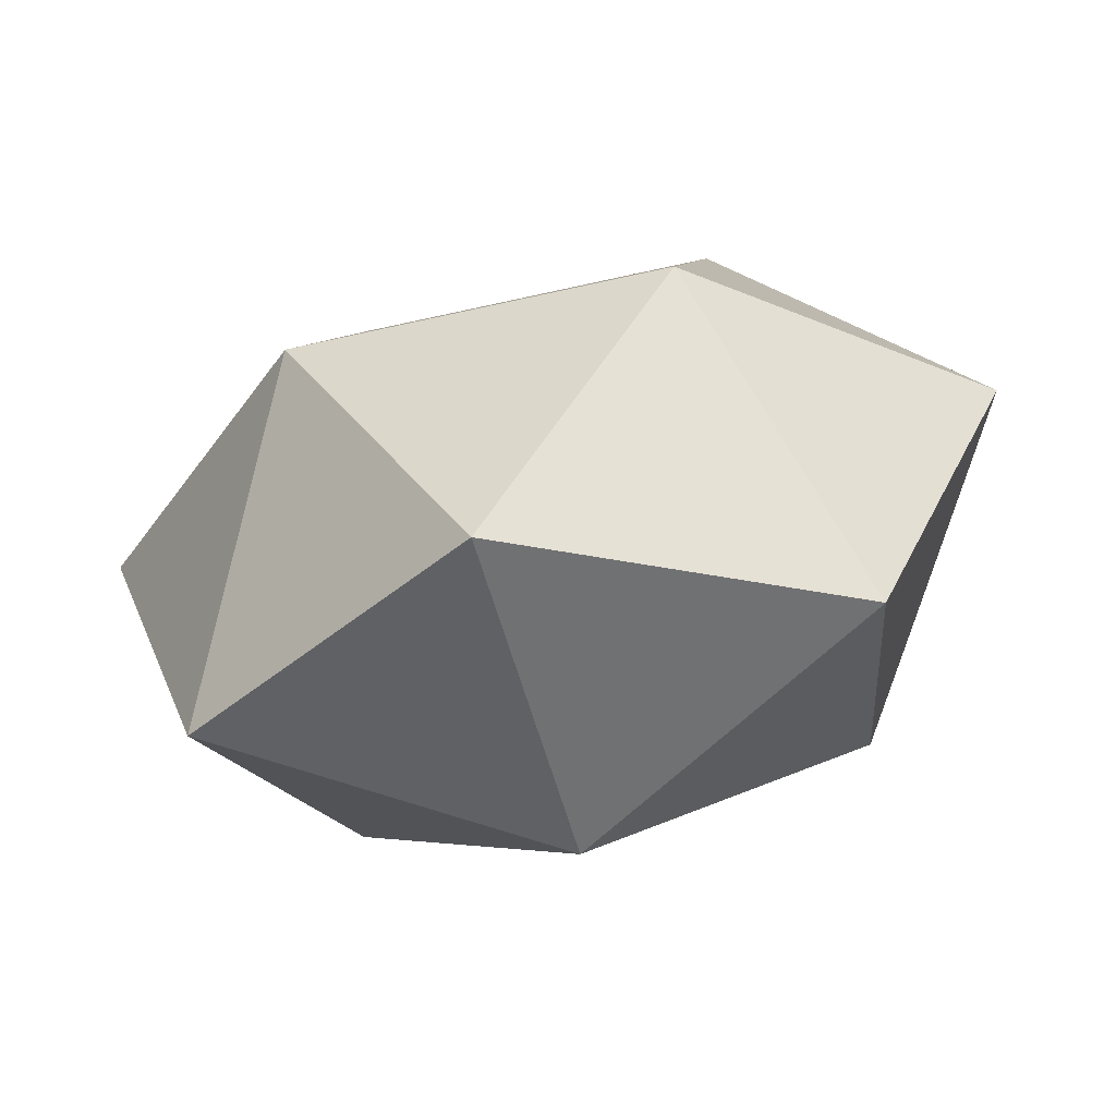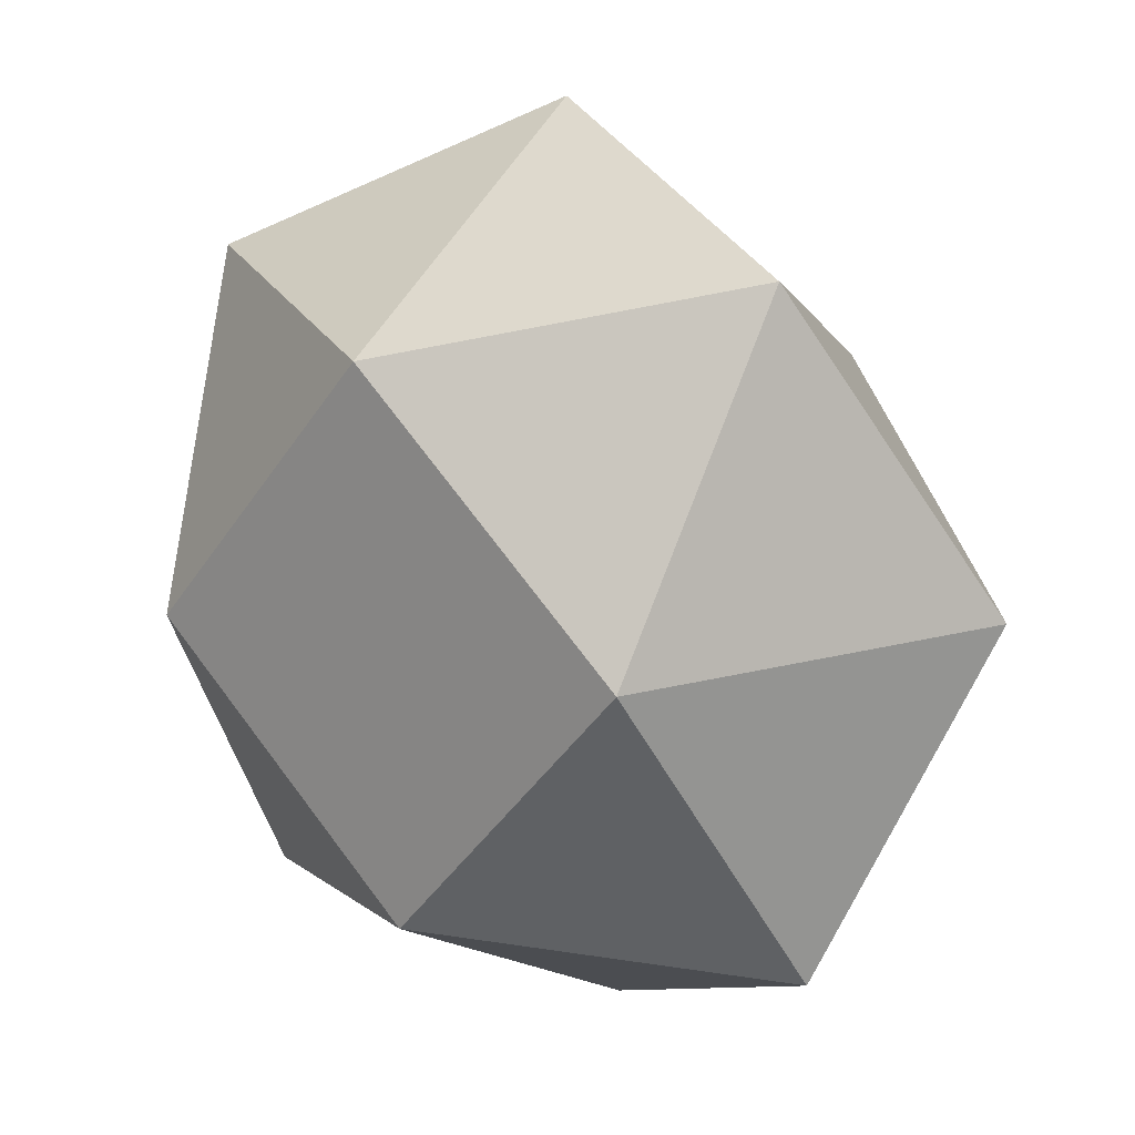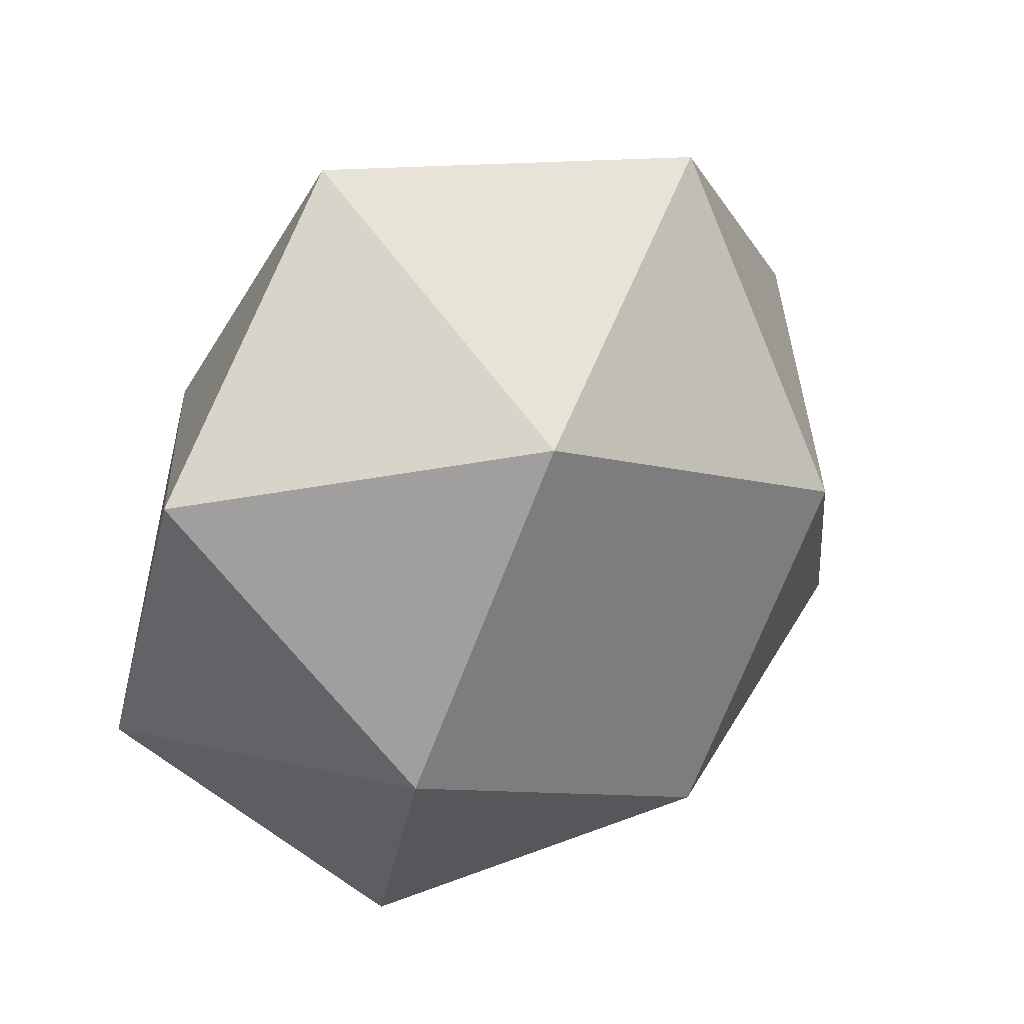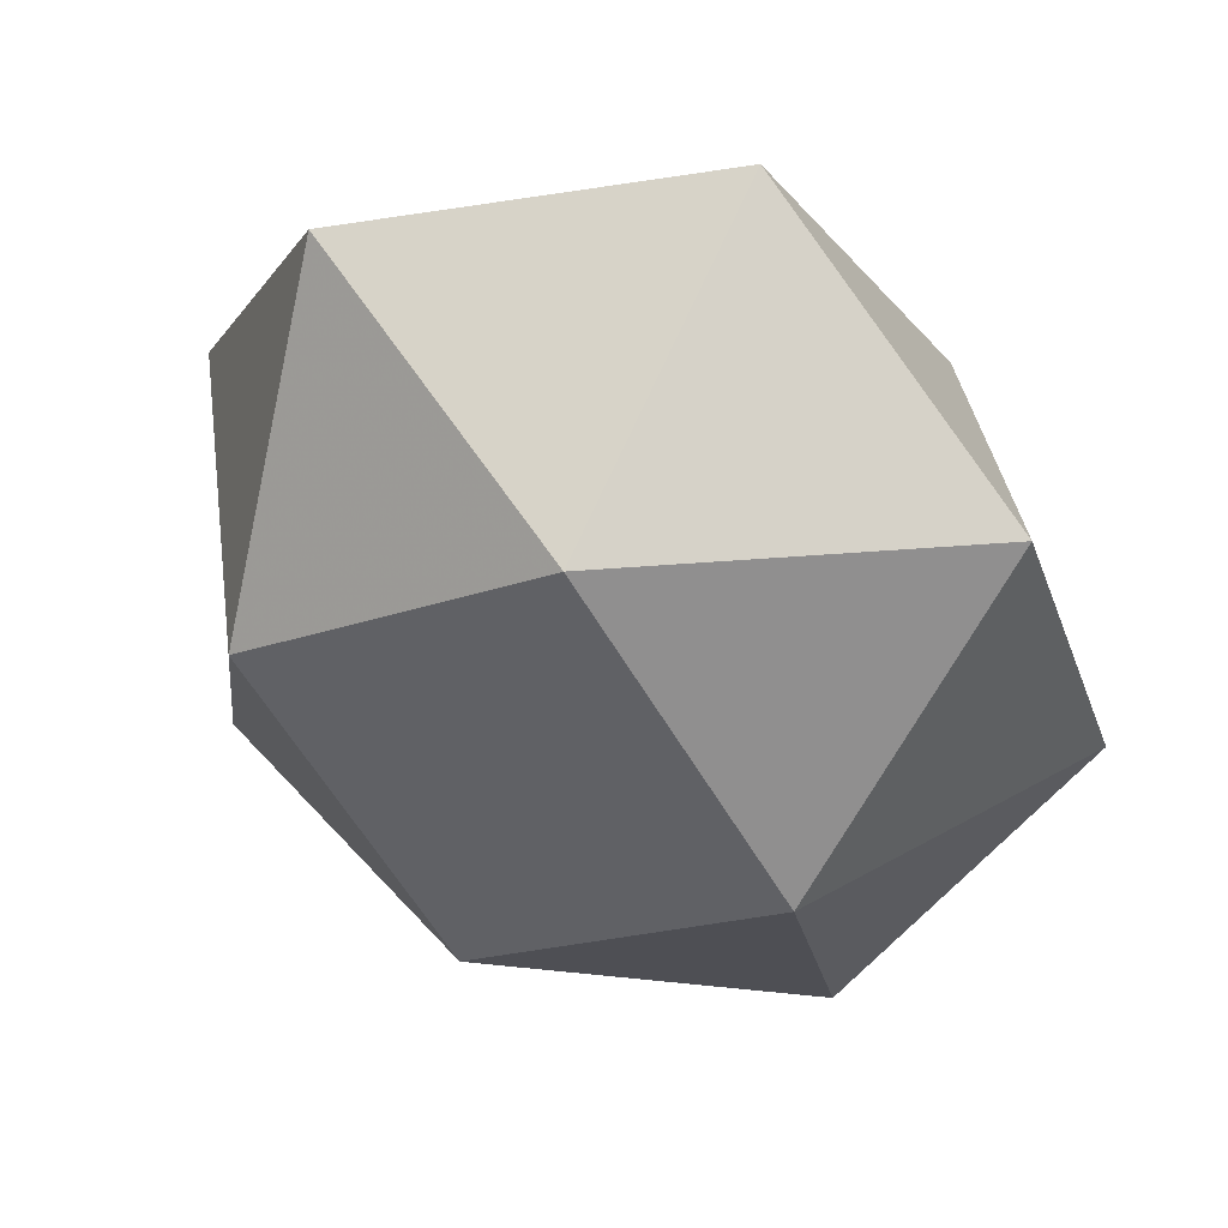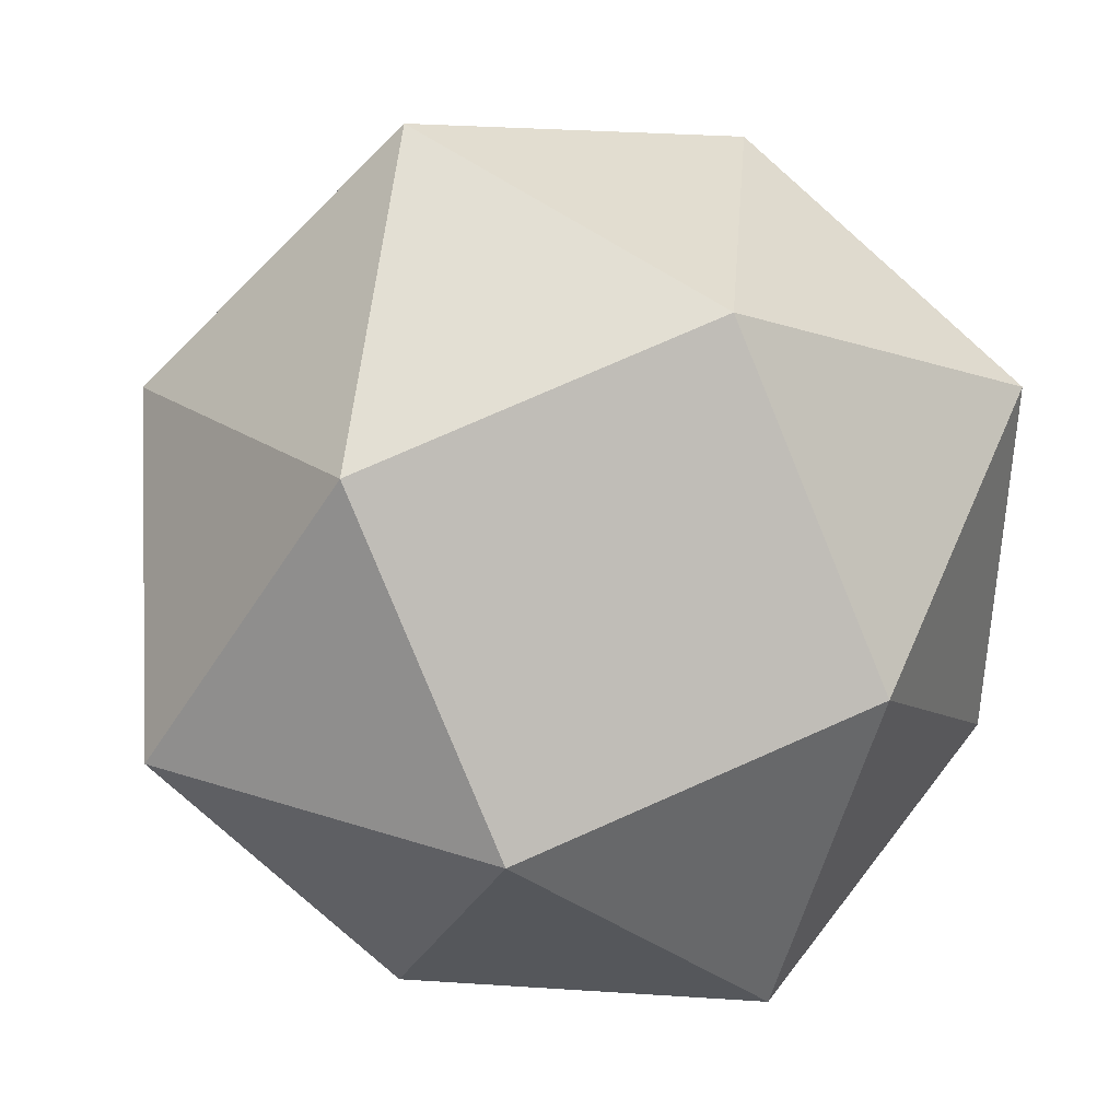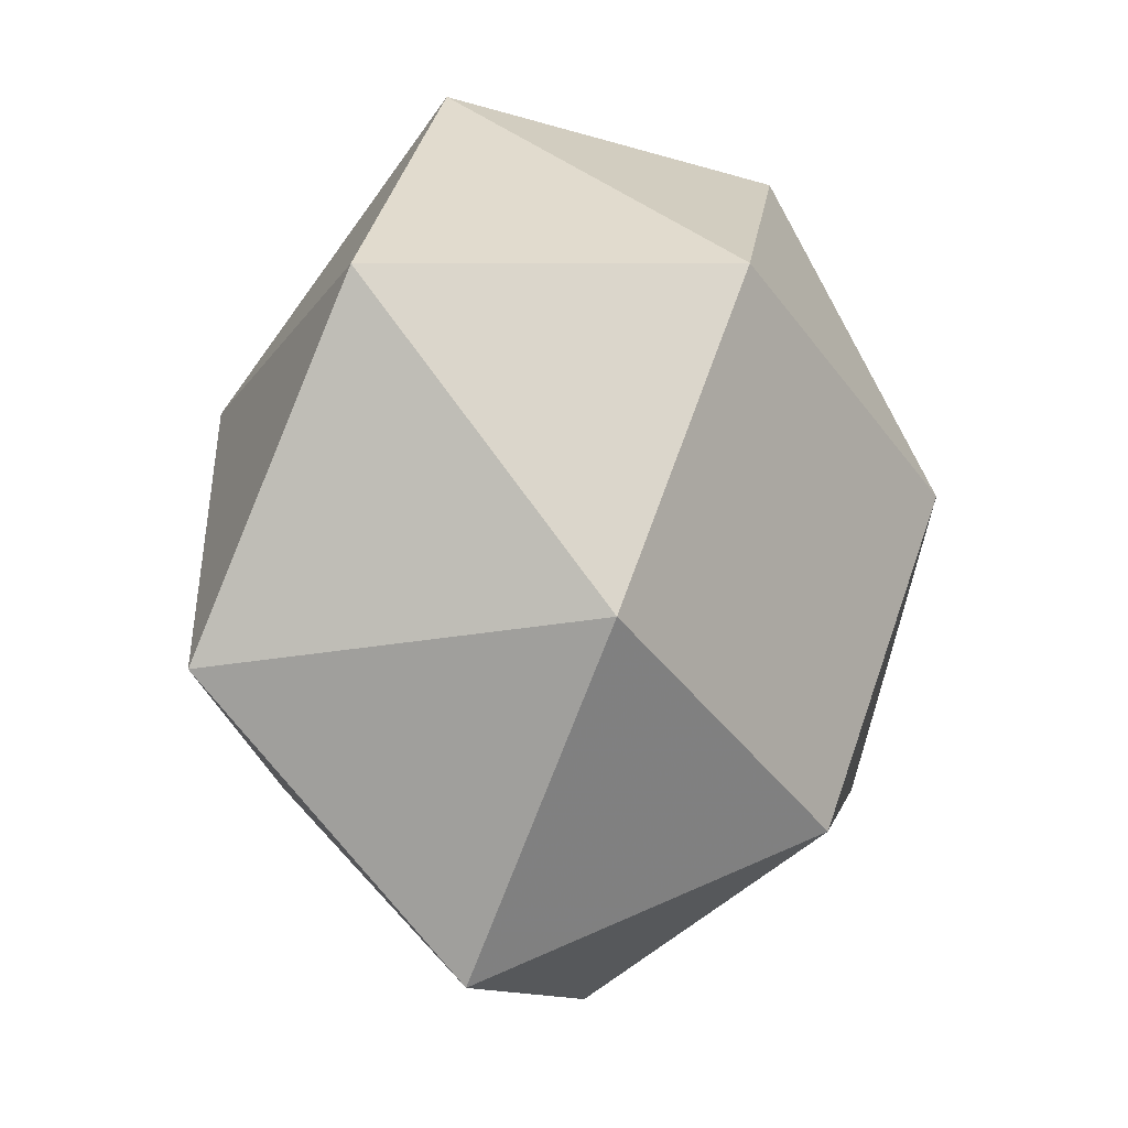
<metadata>
{"format":"obj","ext":"obj","renderer":"f3d","projection":"perspective","resolution":1024,"background":"white","views":[{"elev":36.4,"azim":125.4,"up":"+Z"},{"elev":-16.8,"azim":24.3,"up":"+Y"},{"elev":-61.4,"azim":51.7,"up":"+Z"},{"elev":-71.4,"azim":-76.0,"up":"+Z"},{"elev":32.4,"azim":153.1,"up":"+Y"},{"elev":45.0,"azim":100.2,"up":"+Y"}]}
</metadata>
<code>
v -0.906 -0.5064 -0.381
v -0.7744 -0.09678 0.4105
v -0.6485 0.7952 0.4117
v -0.3276 0.0282 -0.8182
v -0.2789 -0.8153 0.1873
v -0.1775 0.7869 -0.3562
v -0.1347 -0.844 -0.7014
v -0.06669 0.2576 0.8407
v 0.2295 0.9969 0.4195
v 0.4288 -0.4609 0.6175
v 0.5232 -0.2292 -0.6718
v 0.5537 -0.9481 -0.1298
v 0.6732 0.5294 -0.2098
v 0.8112 0.3535 0.6629
v 1.08 -0.2359 0.03665
v -0.9848 0.3888 -0.3185
f 13 9 14
f 9 13 6
f 9 6 3
f 11 15 12
f 15 11 13
f 15 13 14
f 4 7 1
f 7 4 11
f 7 11 12
f 6 16 3
f 16 6 4
f 16 4 1
f 2 3 16
f 3 2 8
f 3 8 9
f 5 1 7
f 1 5 2
f 1 2 16
f 10 12 15
f 12 10 5
f 12 5 7
f 8 14 9
f 14 8 10
f 14 10 15
f 13 11 4 6
f 2 5 10 8

</code>
